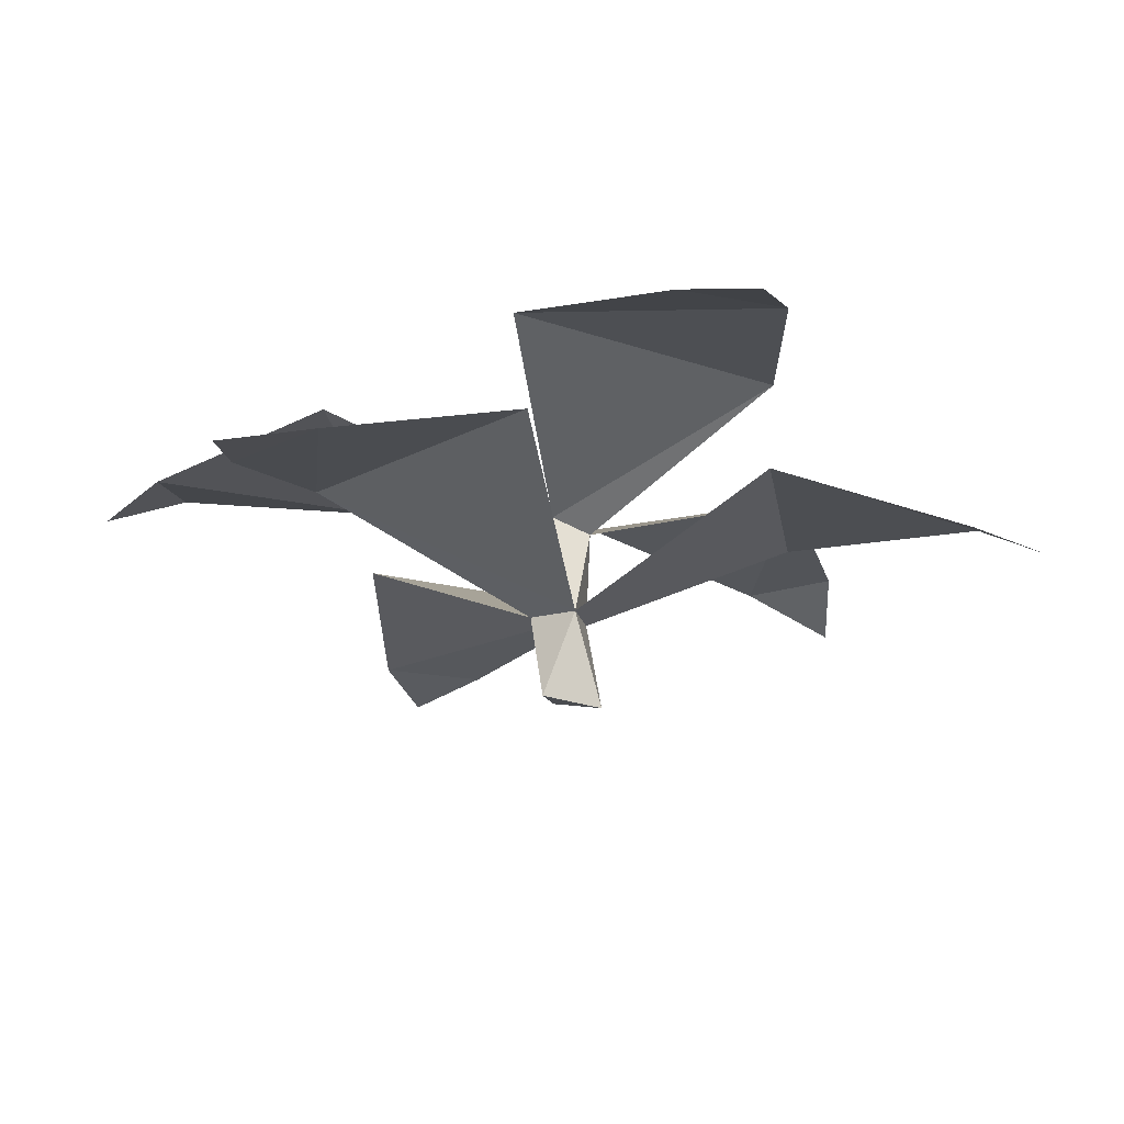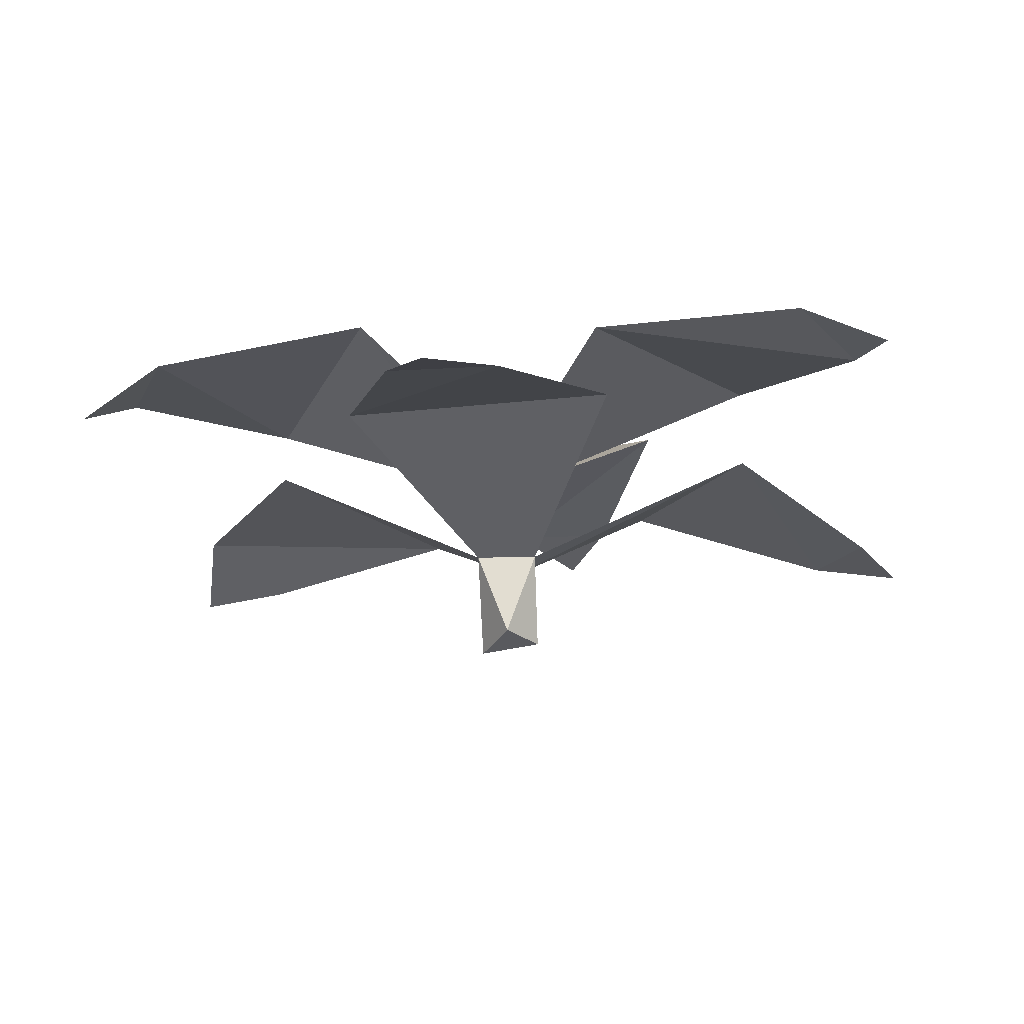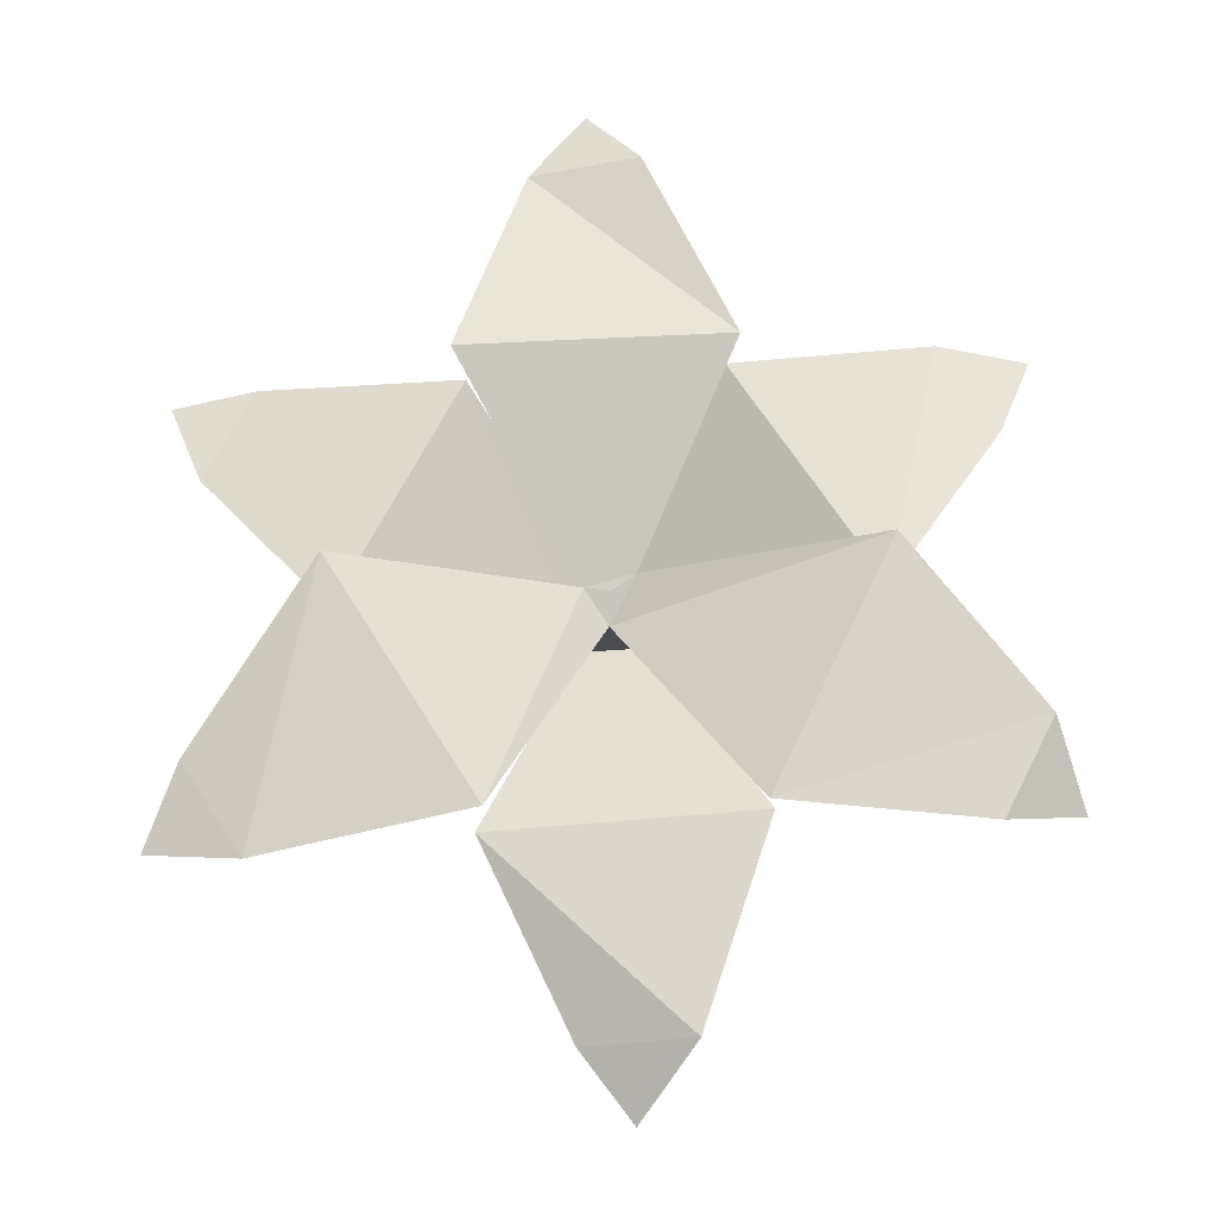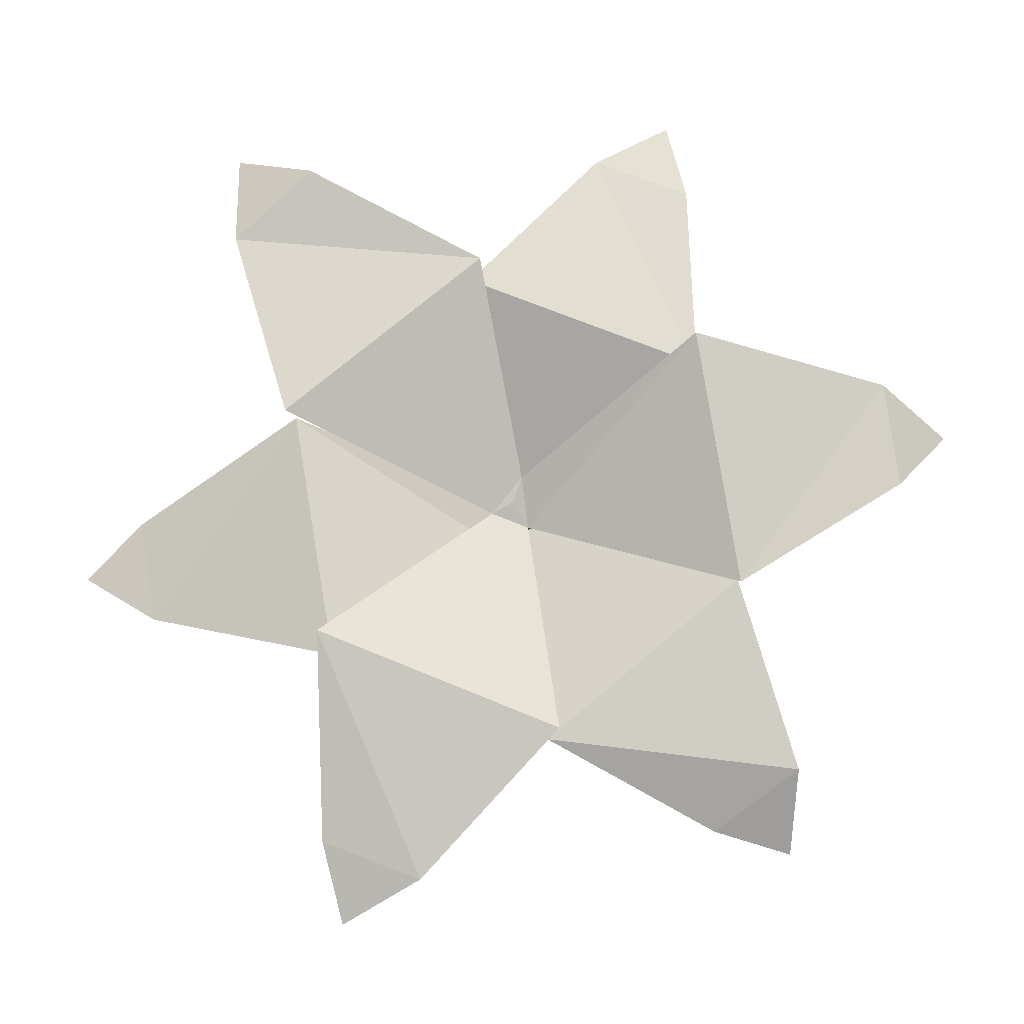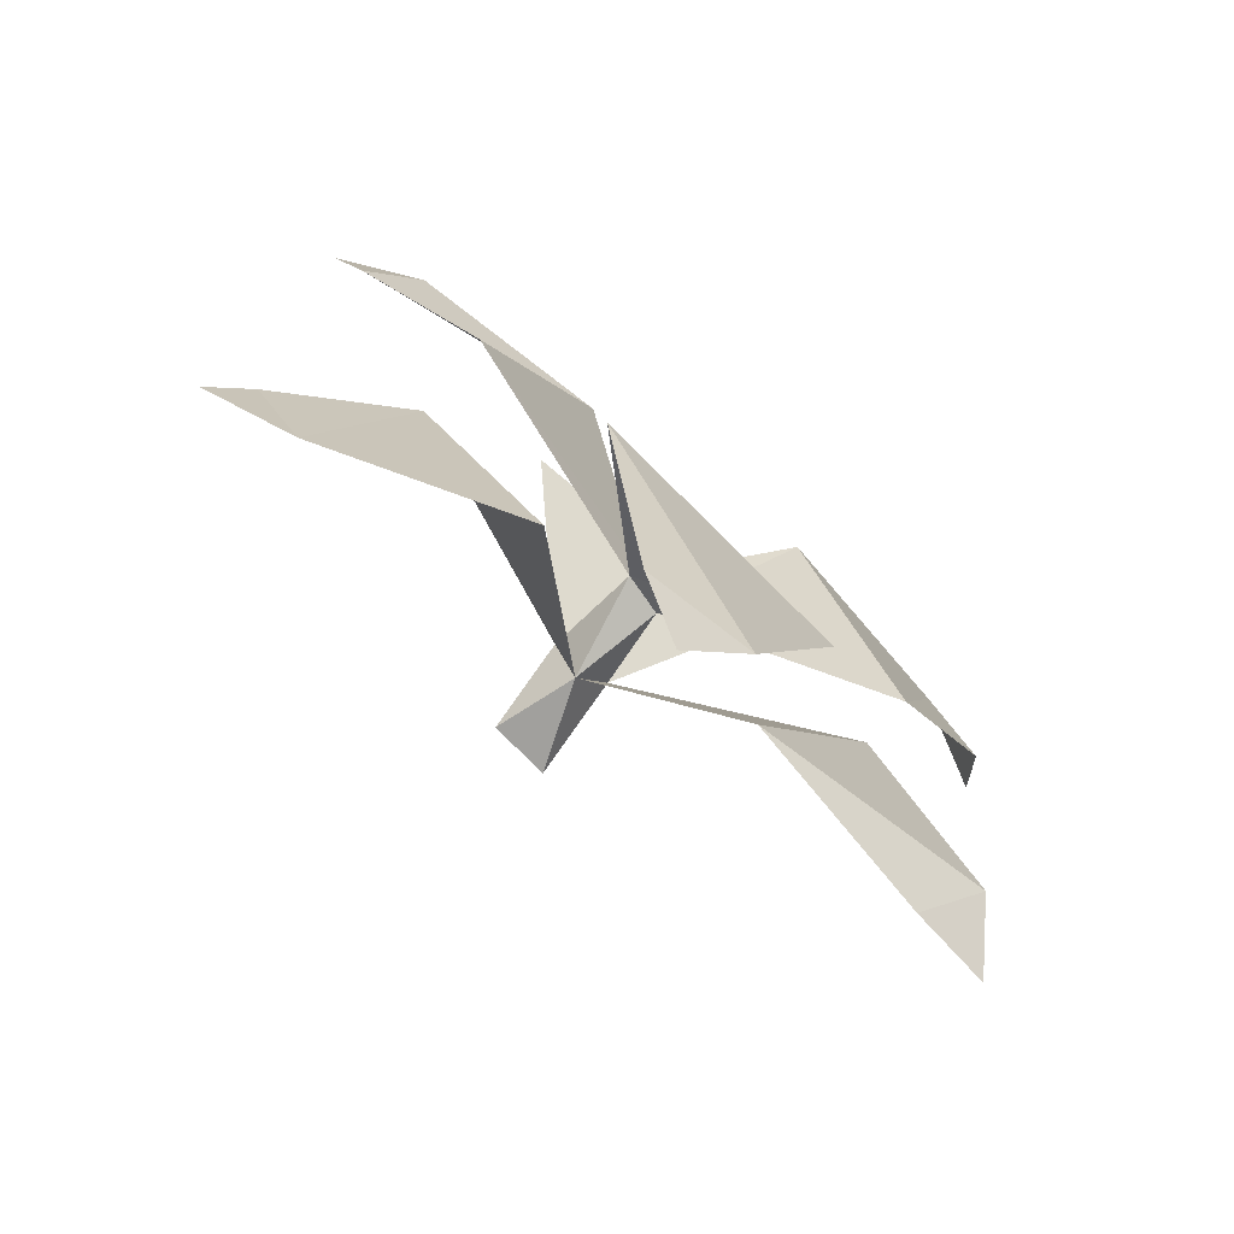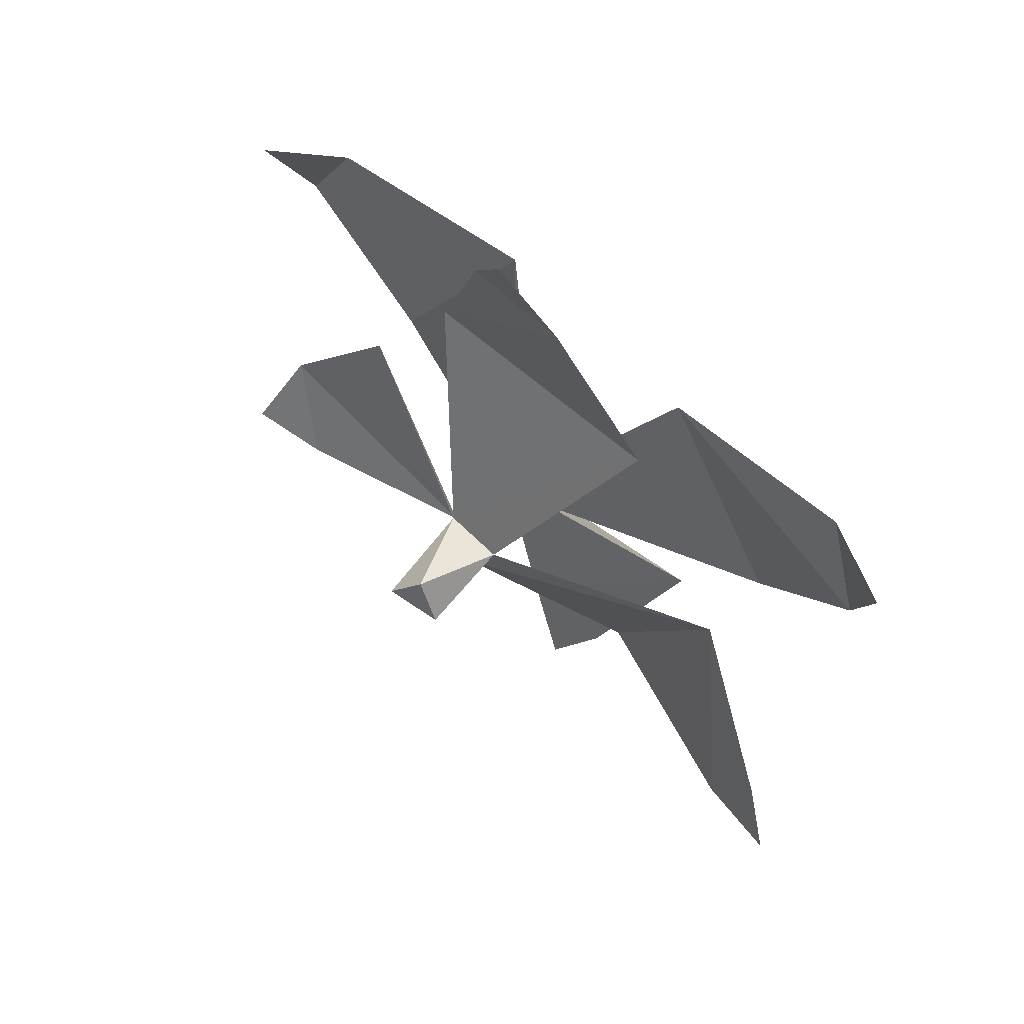
<metadata>
{"format":"obj","ext":"obj","renderer":"f3d","projection":"perspective","resolution":1024,"background":"white","views":[{"elev":-20.7,"azim":158.8,"up":"+Y"},{"elev":-18.4,"azim":9.0,"up":"+Y"},{"elev":67.9,"azim":-123.4,"up":"+Y"},{"elev":78.6,"azim":-159.3,"up":"+Y"},{"elev":-79.6,"azim":141.9,"up":"+Z"},{"elev":62.0,"azim":43.6,"up":"+Z"}]}
</metadata>
<code>
o Cylinder
v -0.06921 -0.02181 -0.03996
v -0 0.1689 -0.07038
v 0.05601 -0.007177 -0.03234
v 0.05935 0.1794 0.02986
v -0 0.005974 0.05096
v -0.06775 0.1803 0.03938
v 0.03646 0.3806 -0.03668
v -0.04814 0.3548 -0.0337
v 0.003415 0.3867 0.06317
v 0.2516 0.4139 -0.4631
v 0.5296 0.3823 0.01207
v 0.6747 0.283 -0.5186
v 0.7853 0.2762 -0.3244
v 0.8595 0.2436 -0.4834
v -0.5281 0.3999 0.01294
v -0.2557 0.3672 -0.4655
v -0.7974 0.3614 -0.3314
v -0.6746 0.2833 -0.5185
v -0.851 0.2541 -0.5042
v 0.2753 0.3948 0.4509
v -0.2753 0.3787 0.453
v 0.1117 0.3105 0.8481
v -0.1117 0.3136 0.8485
v -0.01115 0.2758 0.9954
v 0.5283 0.5561 -0.01282
v 0.2548 0.5418 0.465
v 0.7914 0.4879 0.3279
v 0.6858 0.5313 0.525
v 0.859 0.4551 0.5088
v -0.2753 0.555 -0.452
v 0.2753 0.6195 -0.4466
v -0.1117 0.5104 -0.8529
v 0.1117 0.5079 -0.8526
v 0.01116 0.4591 -0.9994
v -0.2524 0.5766 0.4636
v -0.5323 0.5109 -0.01051
v -0.68 0.49 0.5216
v -0.7896 0.4759 0.3269
v -0.8548 0.3947 0.4807
v 0.002695 0.3793 0.004716
f 1 6 2
f 6 8 2
f 2 3 1
f 1 3 5
f 4 9 6
f 2 7 4
f 2 11 10
f 11 12 10
f 12 13 14
f 4 5 3
f 6 9 8
f 1 5 6
f 4 7 9
f 2 8 7
f 2 4 11
f 11 13 12
f 2 4 3
f 4 6 5
f 16 17 15
f 17 18 19
f 16 18 17
f 21 22 20
f 22 23 24
f 21 23 22
f 26 27 25
f 27 28 29
f 26 28 27
f 31 32 30
f 32 33 34
f 31 33 32
f 36 37 35
f 37 38 39
f 36 38 37
f 25 9 26
f 7 25 9
f 20 6 21
f 4 20 6
f 35 8 9
f 35 8 36
f 31 30 7
f 7 30 8
f 16 6 2
f 16 15 6
f 40 7 9
f 40 8 7
f 8 40 9

</code>
